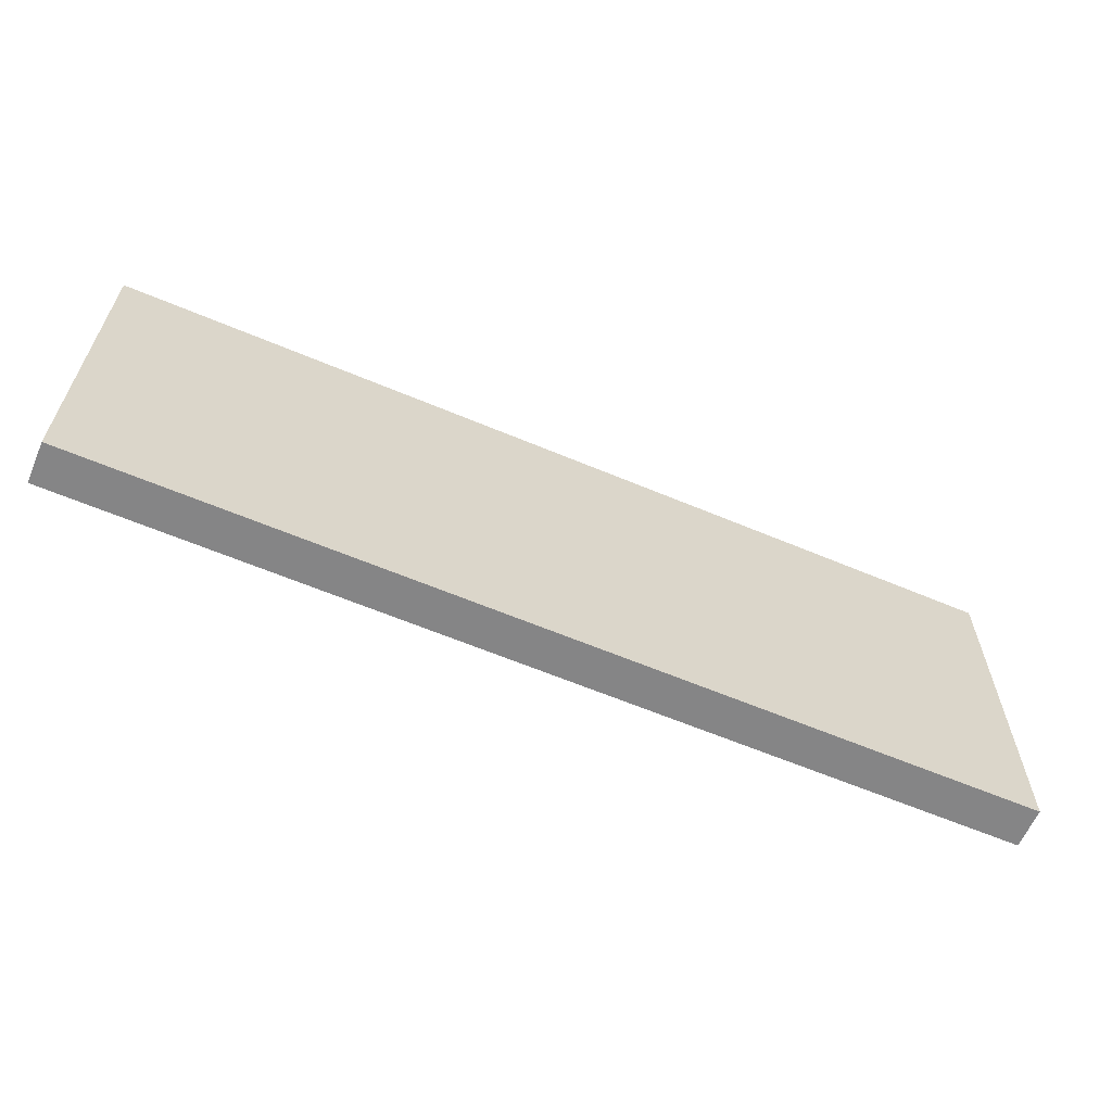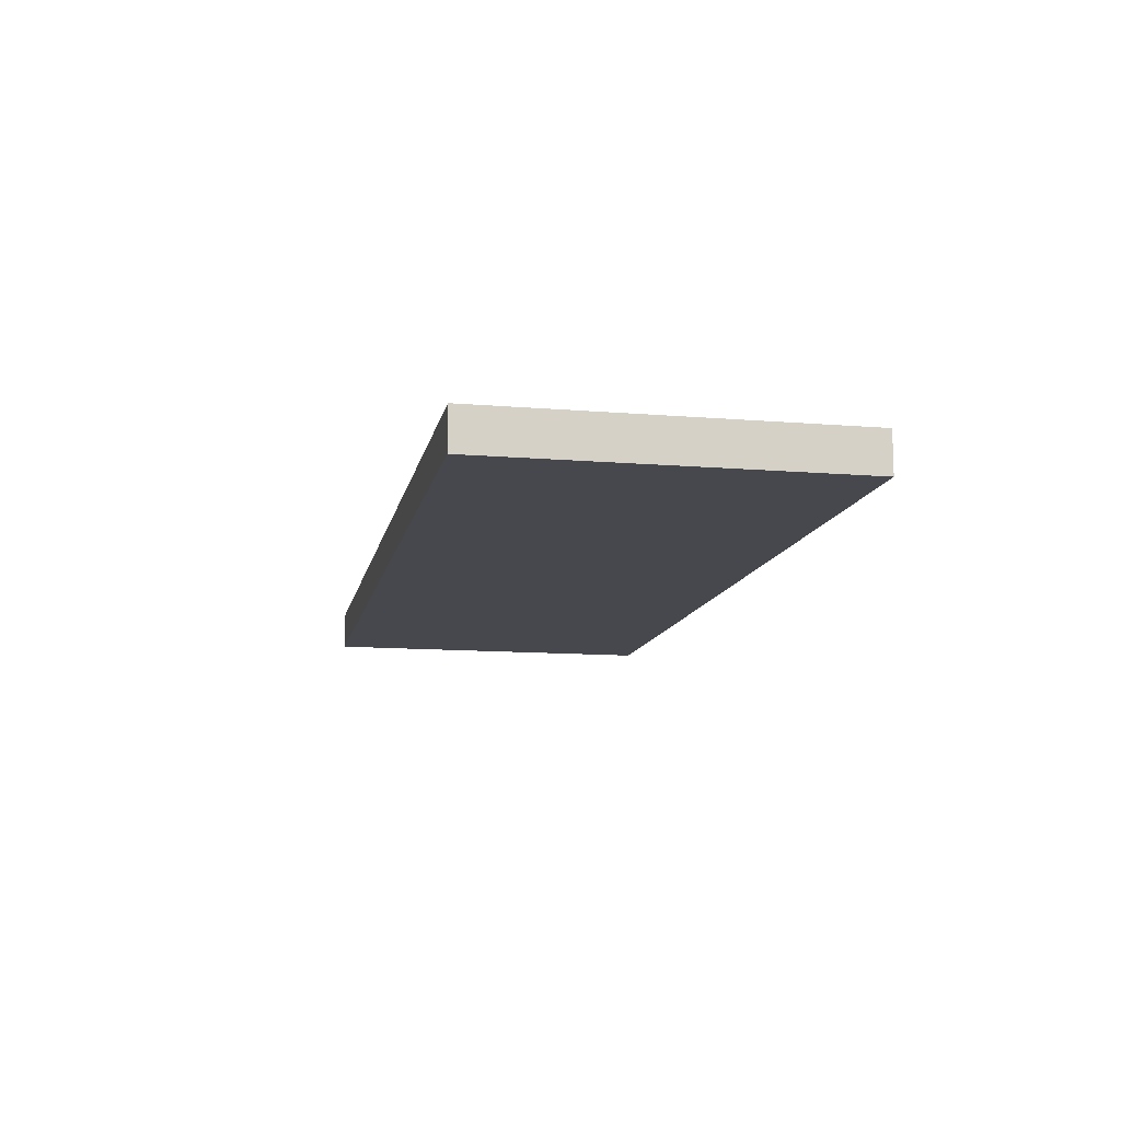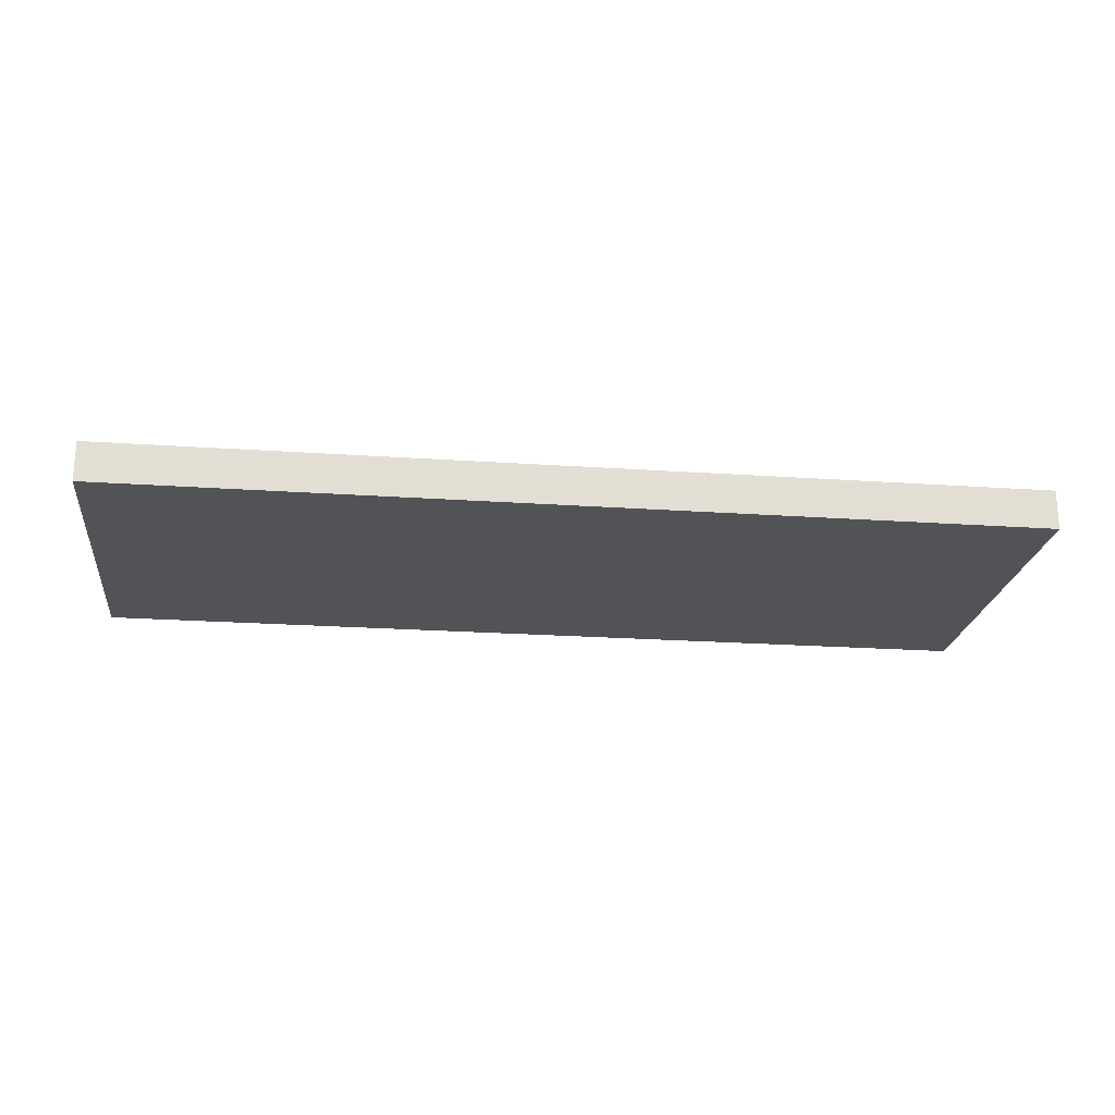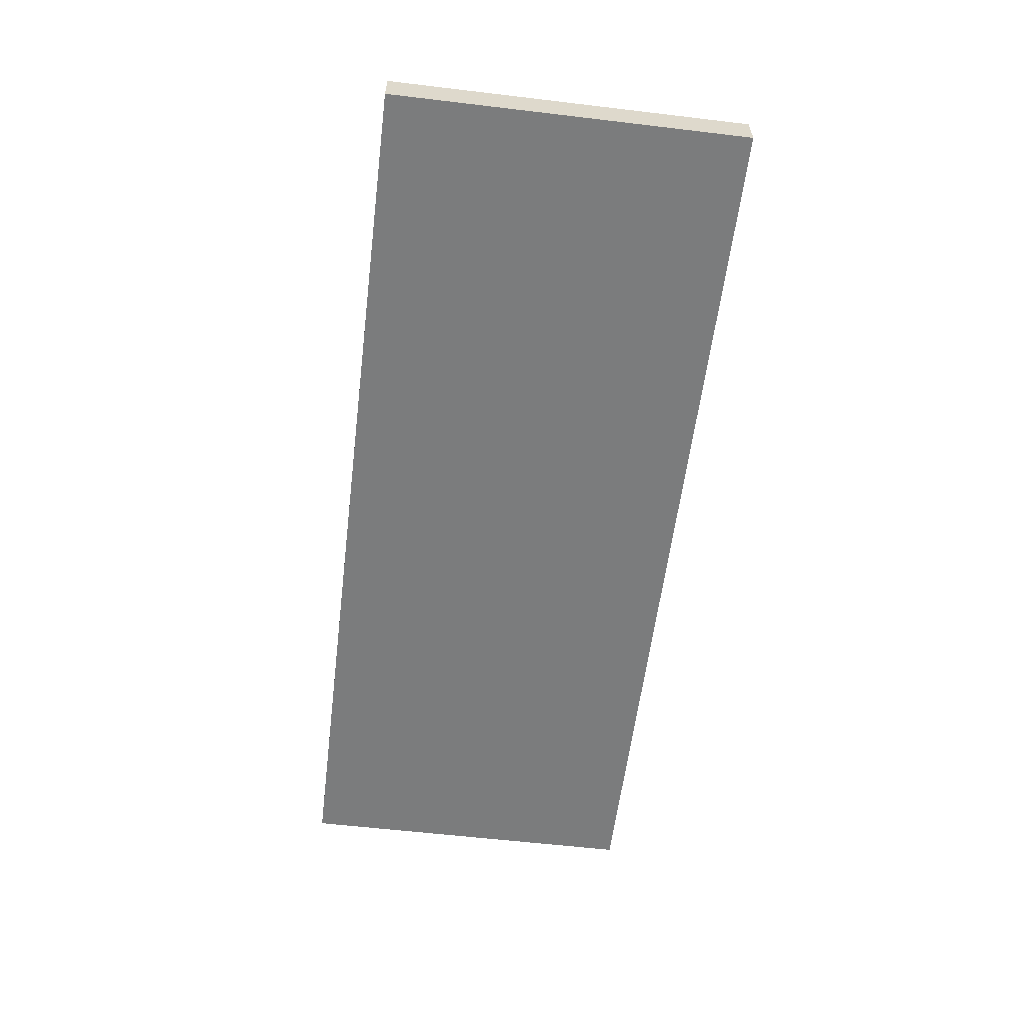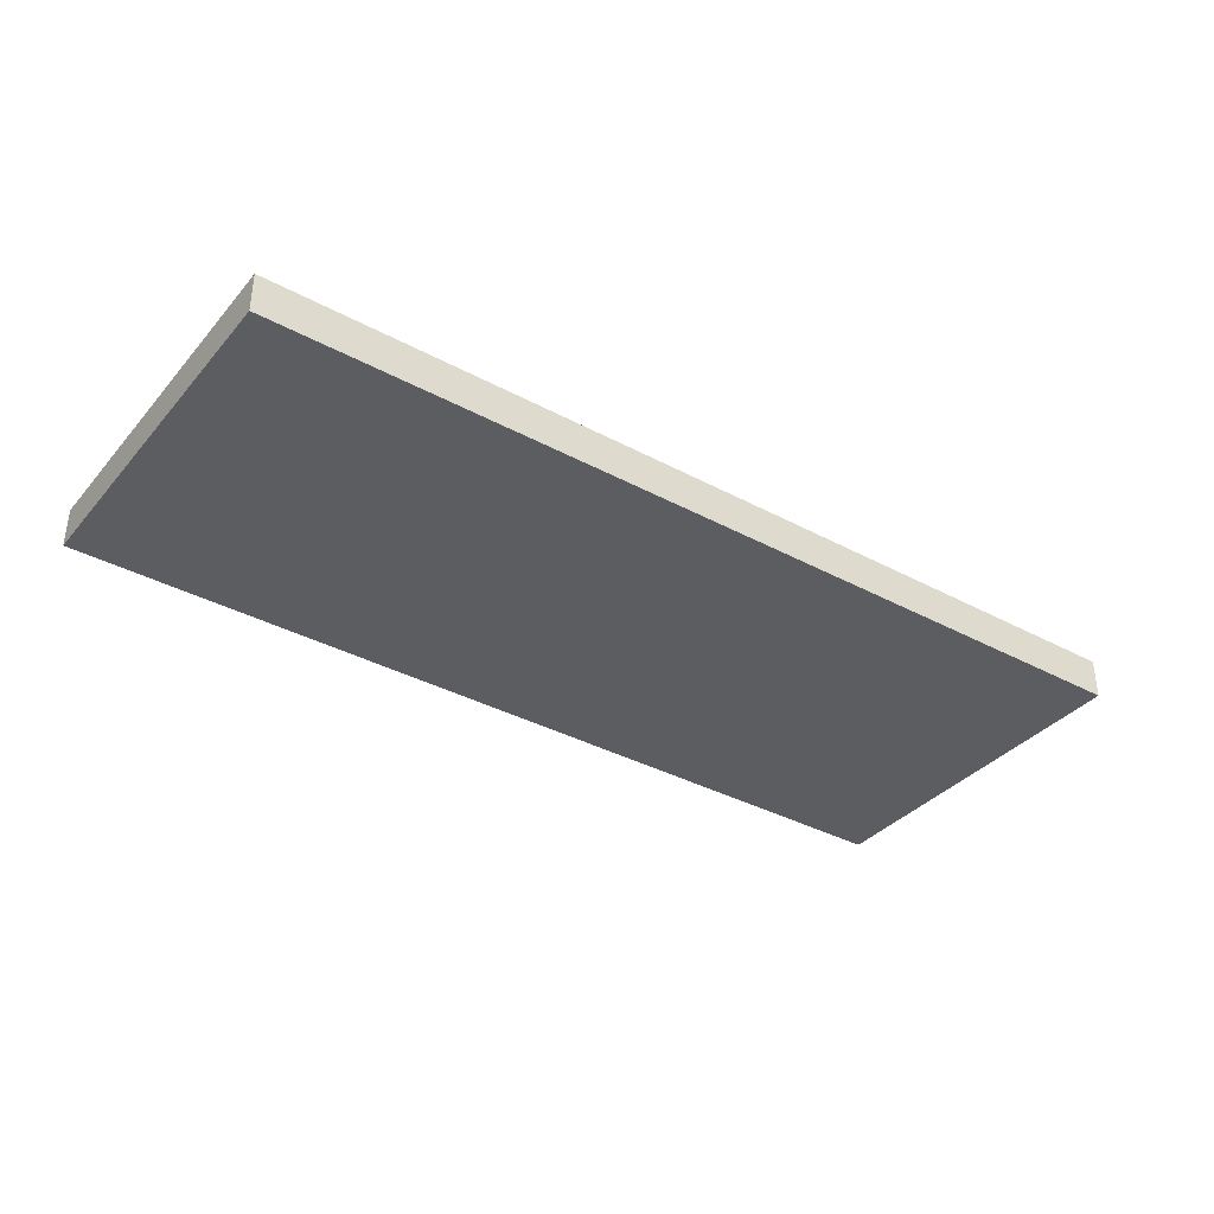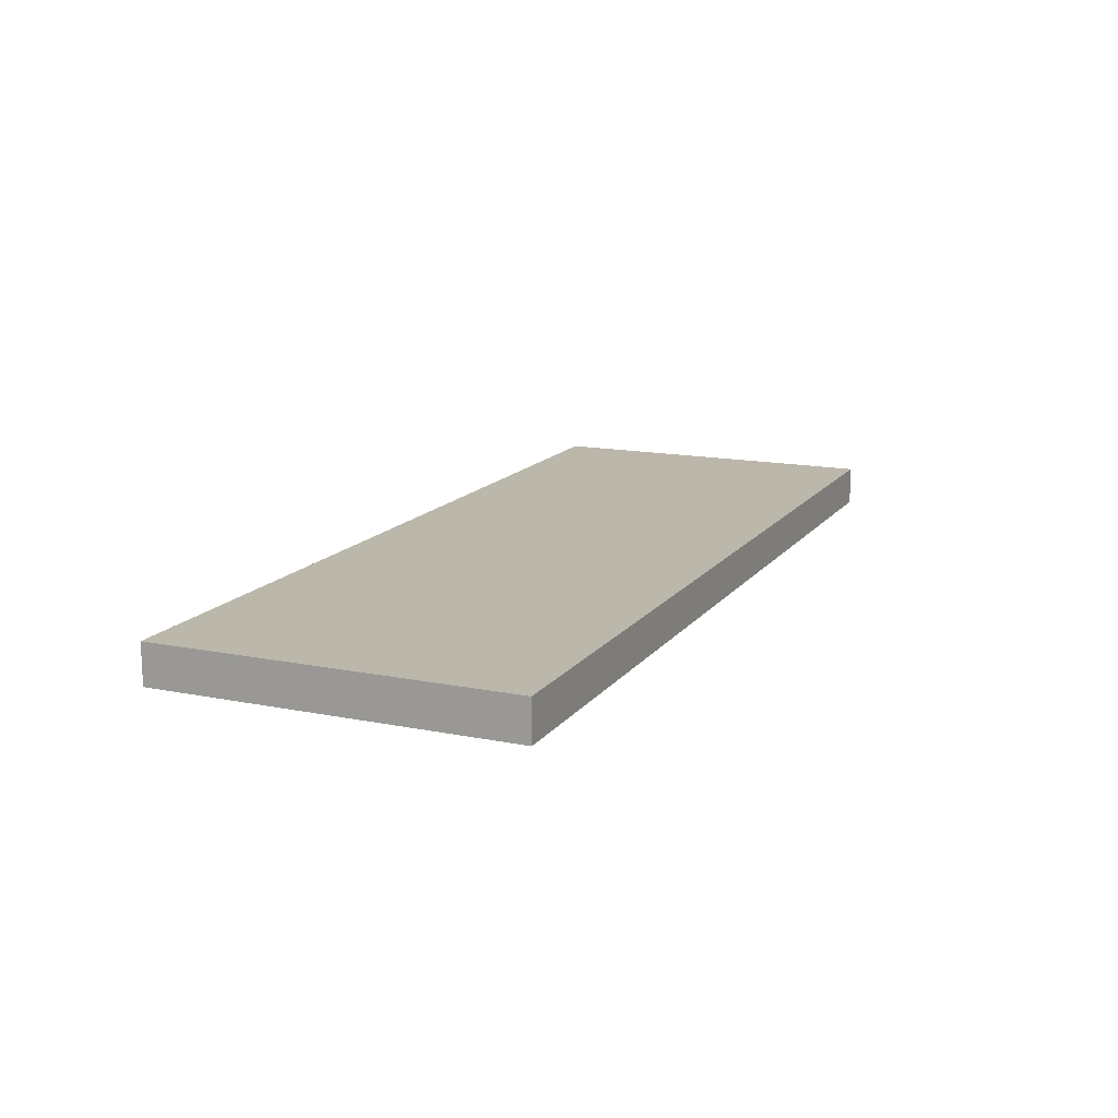
<metadata>
{"format":"obj","ext":"obj","renderer":"f3d","projection":"perspective","resolution":1024,"background":"white","views":[{"elev":-61.9,"azim":156.8,"up":"+Y"},{"elev":-11.9,"azim":78.8,"up":"+Z"},{"elev":-22.0,"azim":173.1,"up":"+Z"},{"elev":-58.7,"azim":-97.0,"up":"+Z"},{"elev":-36.3,"azim":144.9,"up":"+Z"},{"elev":14.5,"azim":113.6,"up":"+Z"}]}
</metadata>
<code>
o DWR_FACE_3_1/DWR_FACE_3/mesh23/mesh23-geometry#mesh23-geometry
v 0.4818 0.3502 0.5368
v -0.4398 0.3502 0.5769
v -0.4398 0.3502 0.5368
v 0.4818 0.3502 0.5769
v -0.4398 0.7074 0.5368
v 0.4818 0.7074 0.5769
v -0.4398 0.7074 0.5769
v 0.4818 0.7074 0.5368
f 1 2 3
f 2 1 4
f 2 5 3
f 5 1 3
f 1 6 4
f 6 2 4
f 5 2 7
f 1 5 8
f 6 1 8
f 2 6 7
f 6 5 7
f 5 6 8
f 3 2 1
f 4 1 2
f 3 5 2
f 3 1 5
f 4 6 1
f 4 2 6
f 7 2 5
f 8 5 1
f 8 1 6
f 7 6 2
f 7 5 6
f 8 6 5

</code>
